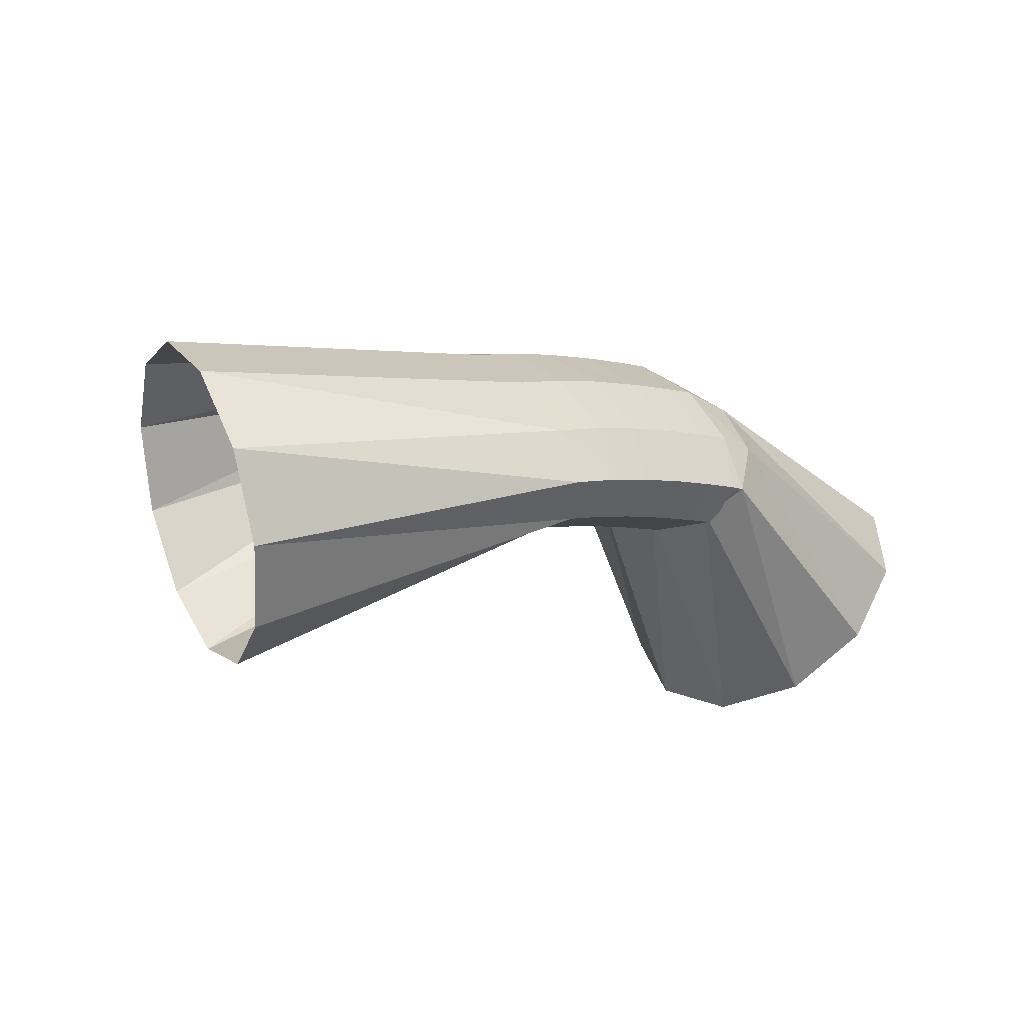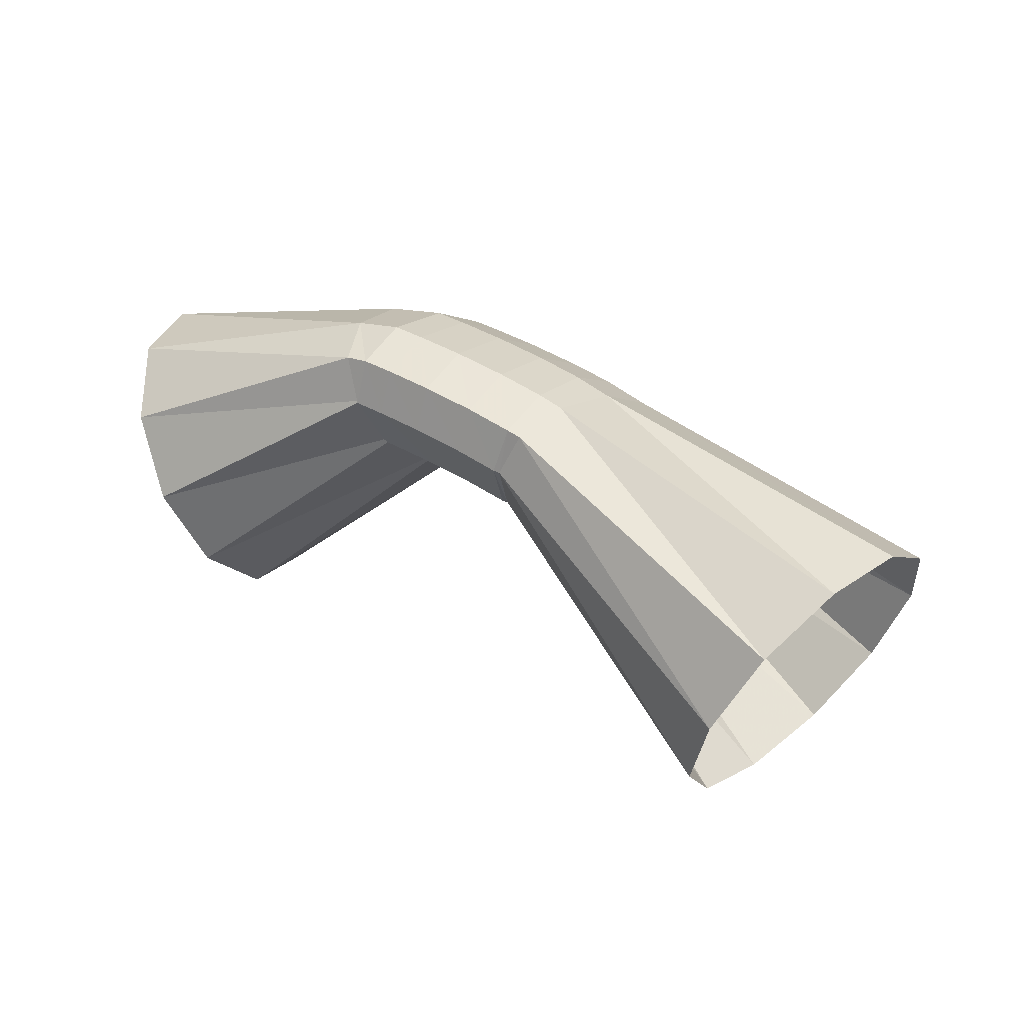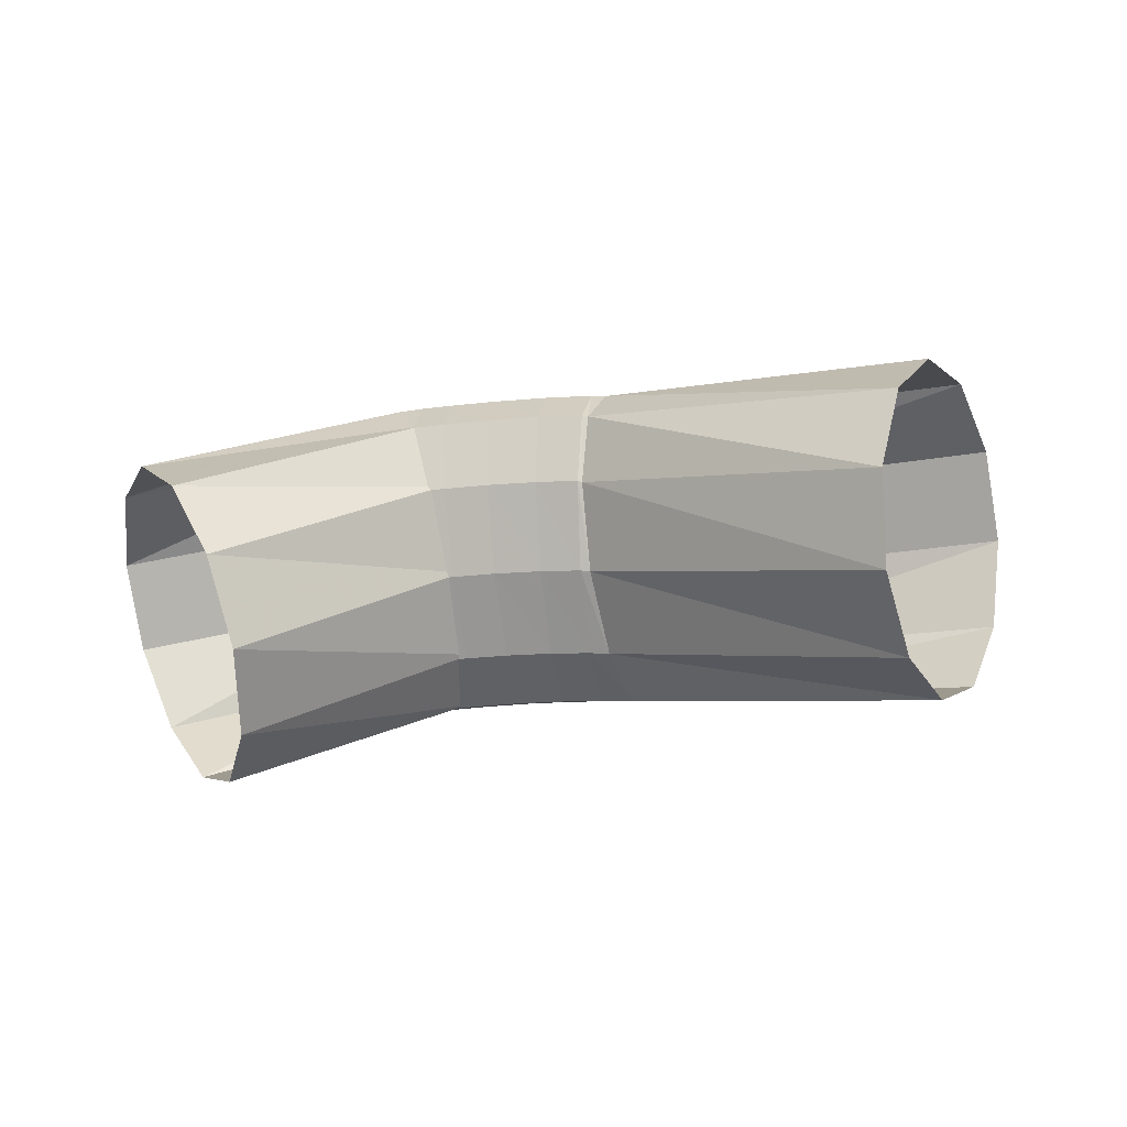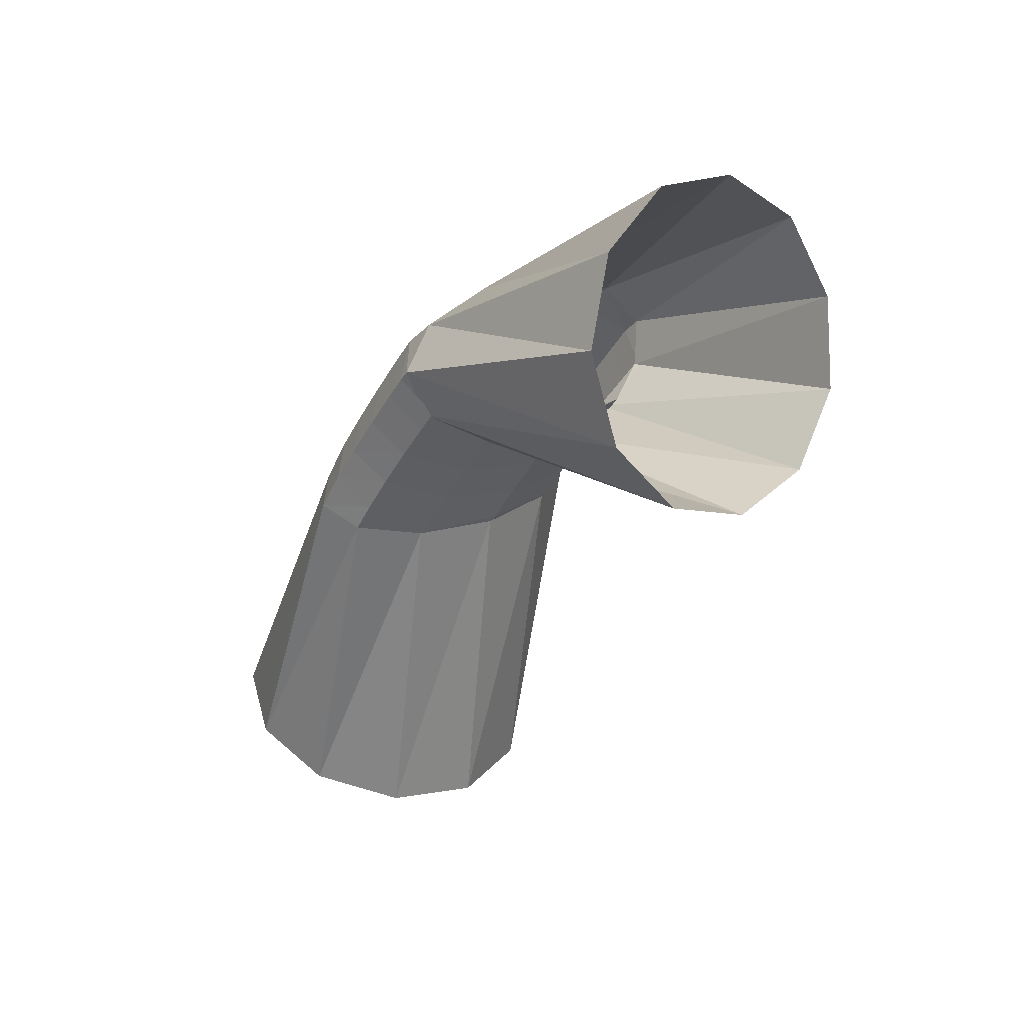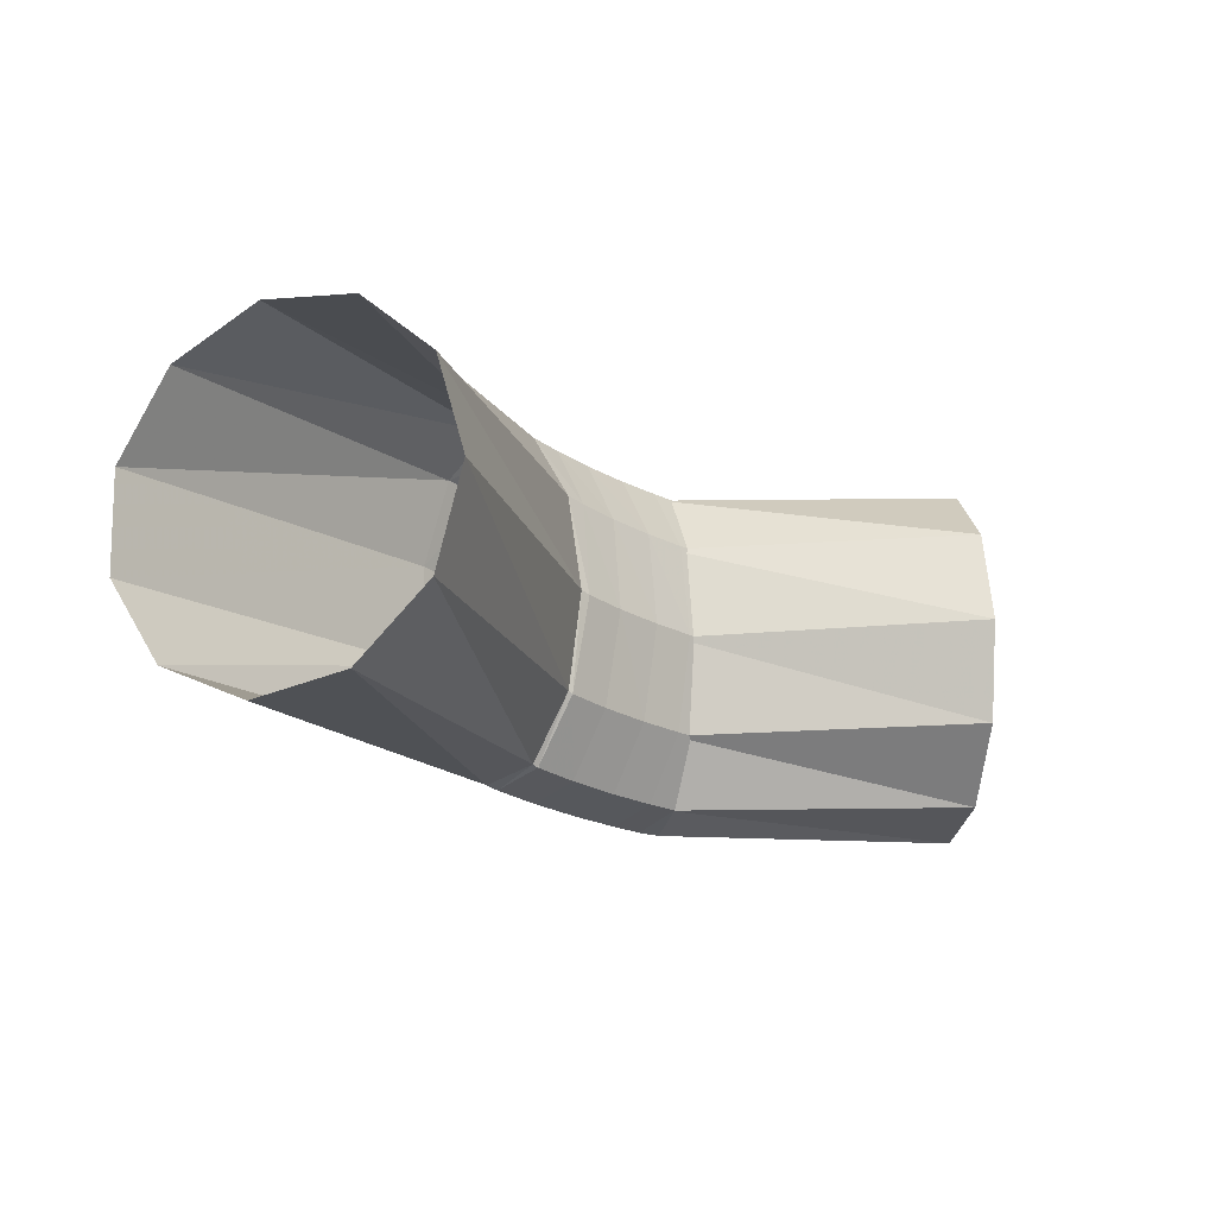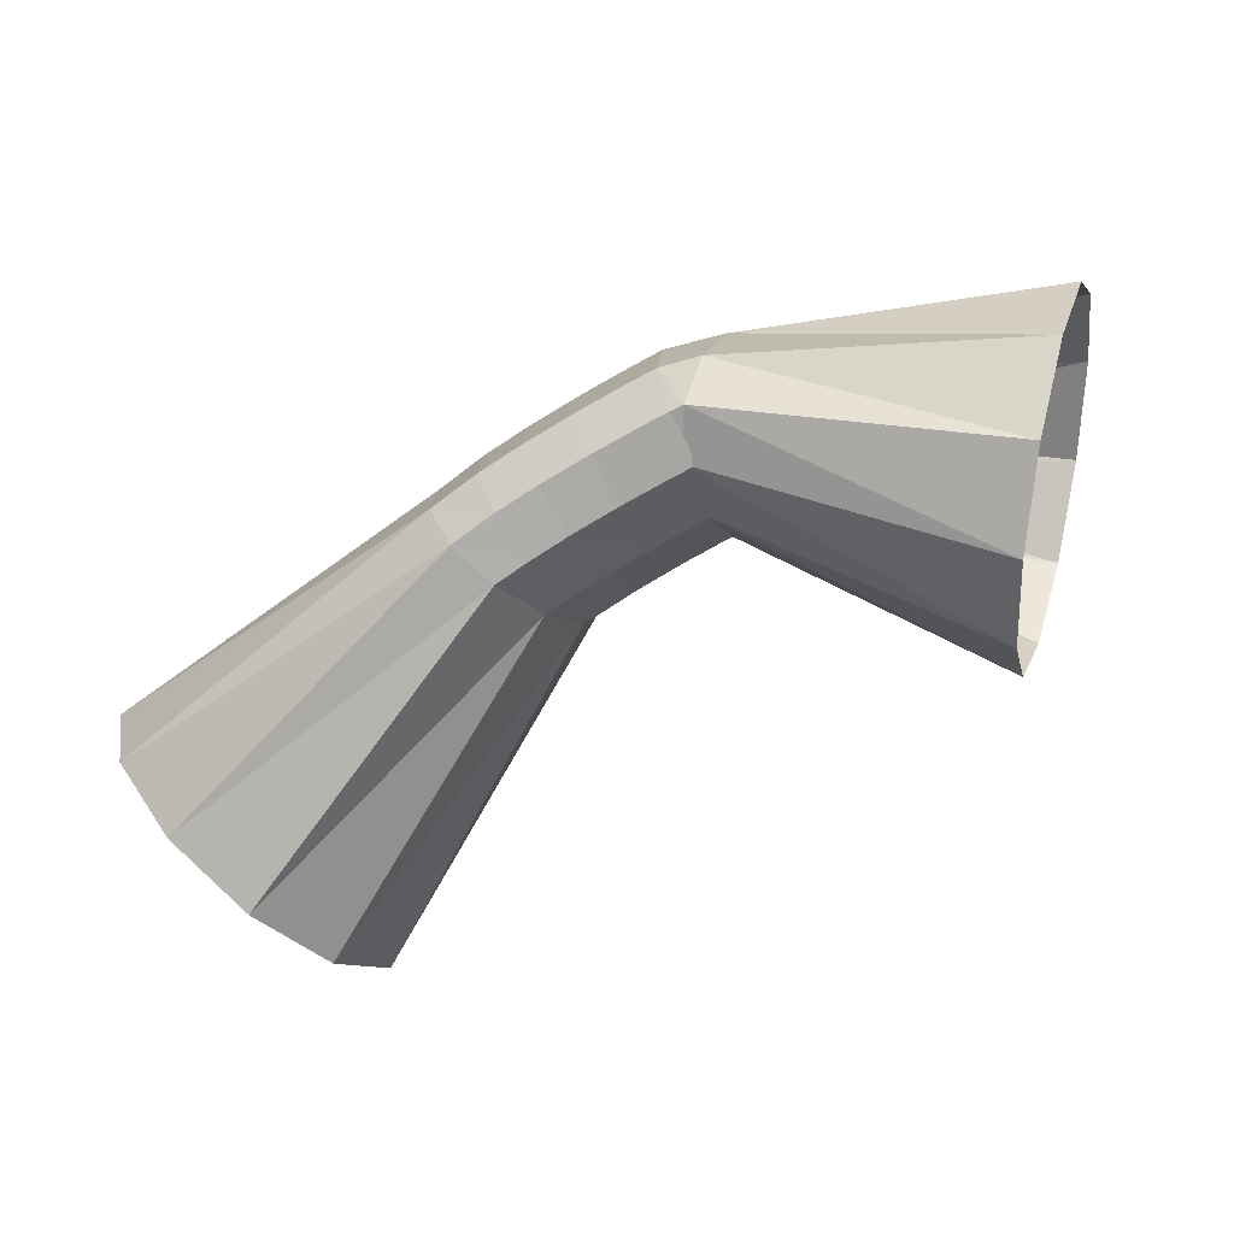
<metadata>
{"format":"obj","ext":"obj","renderer":"f3d","projection":"perspective","resolution":1024,"background":"white","views":[{"elev":-14.0,"azim":118.8,"up":"+Z"},{"elev":36.1,"azim":7.7,"up":"+Z"},{"elev":-45.8,"azim":-15.3,"up":"+Z"},{"elev":-35.3,"azim":-143.0,"up":"+Z"},{"elev":-58.4,"azim":146.8,"up":"+Y"},{"elev":52.4,"azim":168.6,"up":"+Y"}]}
</metadata>
<code>
g tube1
v 158.9 122.4 191.1
v 158.3 120.6 193.2
v 158.8 119.9 195.8
v 160.2 120.4 198.2
v 162.1 122 199.6
v 163.8 124.2 199.4
v 164.9 126.3 197.9
v 164.9 127.6 195.4
v 163.9 127.7 192.7
v 162.2 126.6 190.8
v 160.3 124.6 190.2
v 158.9 122.4 191.1
v 152.5 129.4 196.2
v 151.8 127.5 198
v 151.7 126.4 199.8
v 152.3 126.5 201.1
v 153.4 127.8 201.5
v 154.7 129.8 200.8
v 155.7 131.9 199.2
v 156.2 133.5 197.3
v 155.9 133.9 195.7
v 155 133.2 194.8
v 153.8 131.5 195
v 152.5 129.4 196.2
v 152.3 129.4 196.2
v 151.6 127.5 198
v 151.5 126.4 199.9
v 151.9 126.7 201.2
v 152.7 128.2 201.7
v 153.7 130.4 201
v 154.5 132.6 199.5
v 154.9 134.2 197.6
v 154.8 134.6 195.9
v 154.1 133.7 195
v 153.2 131.8 195.1
v 152.3 129.4 196.2
v 151.1 130 196.4
v 150.4 128.1 198.2
v 150.3 127.1 200.1
v 150.6 127.4 201.5
v 151.4 128.8 201.9
v 152.4 131 201.3
v 153.3 133.2 199.7
v 153.7 134.8 197.8
v 153.6 135.1 196.1
v 153 134.2 195.2
v 152.1 132.3 195.3
v 151.1 130 196.4
v 149.8 130.6 196.6
v 149.1 128.7 198.4
v 148.8 127.8 200.3
v 149.1 128.1 201.7
v 149.9 129.6 202.1
v 150.9 131.8 201.5
v 151.8 133.9 199.9
v 152.4 135.4 198
v 152.3 135.8 196.3
v 151.8 134.8 195.4
v 150.8 132.9 195.5
v 149.8 130.6 196.6
v 148.7 131.2 196.7
v 147.9 129.3 198.5
v 147.6 128.4 200.4
v 147.8 128.7 201.8
v 148.6 130.2 202.2
v 149.6 132.4 201.6
v 150.6 134.6 200
v 151.1 136 198.1
v 151.2 136.3 196.4
v 150.6 135.4 195.4
v 149.7 133.5 195.6
v 148.7 131.2 196.7
v 147.9 131.6 196.7
v 147.1 129.7 198.6
v 146.7 128.8 200.4
v 147 129.1 201.8
v 147.7 130.7 202.3
v 148.7 132.8 201.6
v 149.7 135 200.1
v 150.3 136.4 198.2
v 150.4 136.7 196.4
v 149.8 135.8 195.5
v 148.9 133.8 195.6
v 147.9 131.6 196.7
v 149 131.3 197.1
v 147.9 129.5 198.8
v 146.9 128.8 200.6
v 146.4 129.4 201.8
v 146.4 131.1 202.1
v 147.1 133.4 201.3
v 148.1 135.5 199.8
v 149.2 136.8 198
v 150 136.9 196.4
v 150.2 135.7 195.7
v 149.9 133.6 195.9
v 149 131.3 197.1
v 142.3 130.5 191.4
v 141.1 129 193.4
v 139.7 129 195.9
v 138.8 130.5 198.1
v 138.4 133 199.3
v 138.9 135.8 199.1
v 139.9 137.9 197.6
v 141.2 138.7 195.2
v 142.4 138 192.8
v 143.1 135.9 191
v 143.1 133.1 190.5
v 142.3 130.5 191.4
f 1 2 14
f 14 13 1
f 2 3 15
f 15 14 2
f 3 4 16
f 16 15 3
f 4 5 17
f 17 16 4
f 5 6 18
f 18 17 5
f 6 7 19
f 19 18 6
f 7 8 20
f 20 19 7
f 8 9 21
f 21 20 8
f 9 10 22
f 22 21 9
f 10 11 23
f 23 22 10
f 11 12 24
f 24 23 11
f 13 14 26
f 26 25 13
f 14 15 27
f 27 26 14
f 15 16 28
f 28 27 15
f 16 17 29
f 29 28 16
f 17 18 30
f 30 29 17
f 18 19 31
f 31 30 18
f 19 20 32
f 32 31 19
f 20 21 33
f 33 32 20
f 21 22 34
f 34 33 21
f 22 23 35
f 35 34 22
f 23 24 36
f 36 35 23
f 25 26 38
f 38 37 25
f 26 27 39
f 39 38 26
f 27 28 40
f 40 39 27
f 28 29 41
f 41 40 28
f 29 30 42
f 42 41 29
f 30 31 43
f 43 42 30
f 31 32 44
f 44 43 31
f 32 33 45
f 45 44 32
f 33 34 46
f 46 45 33
f 34 35 47
f 47 46 34
f 35 36 48
f 48 47 35
f 37 38 50
f 50 49 37
f 38 39 51
f 51 50 38
f 39 40 52
f 52 51 39
f 40 41 53
f 53 52 40
f 41 42 54
f 54 53 41
f 42 43 55
f 55 54 42
f 43 44 56
f 56 55 43
f 44 45 57
f 57 56 44
f 45 46 58
f 58 57 45
f 46 47 59
f 59 58 46
f 47 48 60
f 60 59 47
f 49 50 62
f 62 61 49
f 50 51 63
f 63 62 50
f 51 52 64
f 64 63 51
f 52 53 65
f 65 64 52
f 53 54 66
f 66 65 53
f 54 55 67
f 67 66 54
f 55 56 68
f 68 67 55
f 56 57 69
f 69 68 56
f 57 58 70
f 70 69 57
f 58 59 71
f 71 70 58
f 59 60 72
f 72 71 59
f 61 62 74
f 74 73 61
f 62 63 75
f 75 74 62
f 63 64 76
f 76 75 63
f 64 65 77
f 77 76 64
f 65 66 78
f 78 77 65
f 66 67 79
f 79 78 66
f 67 68 80
f 80 79 67
f 68 69 81
f 81 80 68
f 69 70 82
f 82 81 69
f 70 71 83
f 83 82 70
f 71 72 84
f 84 83 71
f 73 74 86
f 86 85 73
f 74 75 87
f 87 86 74
f 75 76 88
f 88 87 75
f 76 77 89
f 89 88 76
f 77 78 90
f 90 89 77
f 78 79 91
f 91 90 78
f 79 80 92
f 92 91 79
f 80 81 93
f 93 92 80
f 81 82 94
f 94 93 81
f 82 83 95
f 95 94 82
f 83 84 96
f 96 95 83
f 85 86 98
f 98 97 85
f 86 87 99
f 99 98 86
f 87 88 100
f 100 99 87
f 88 89 101
f 101 100 88
f 89 90 102
f 102 101 89
f 90 91 103
f 103 102 90
f 91 92 104
f 104 103 91
f 92 93 105
f 105 104 92
f 93 94 106
f 106 105 93
f 94 95 107
f 107 106 94
f 95 96 108
f 108 107 95
g

</code>
